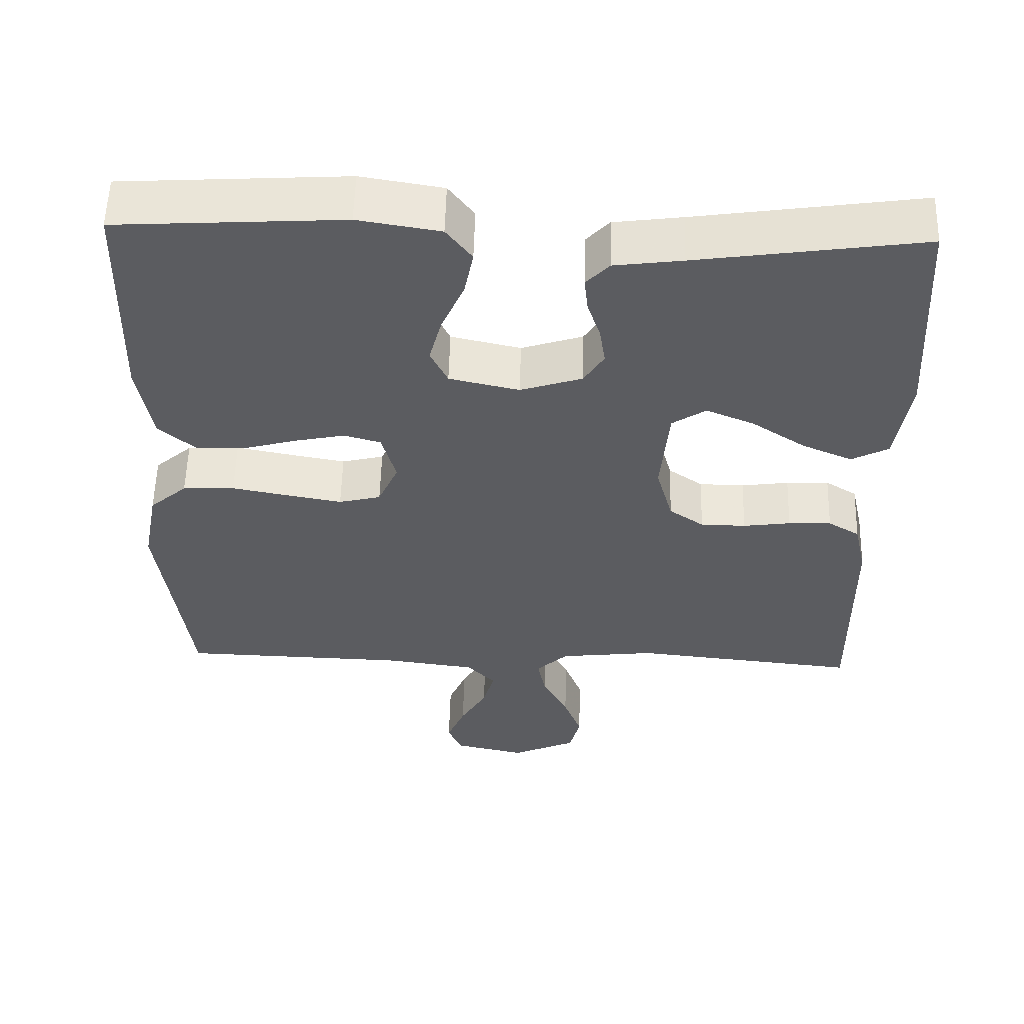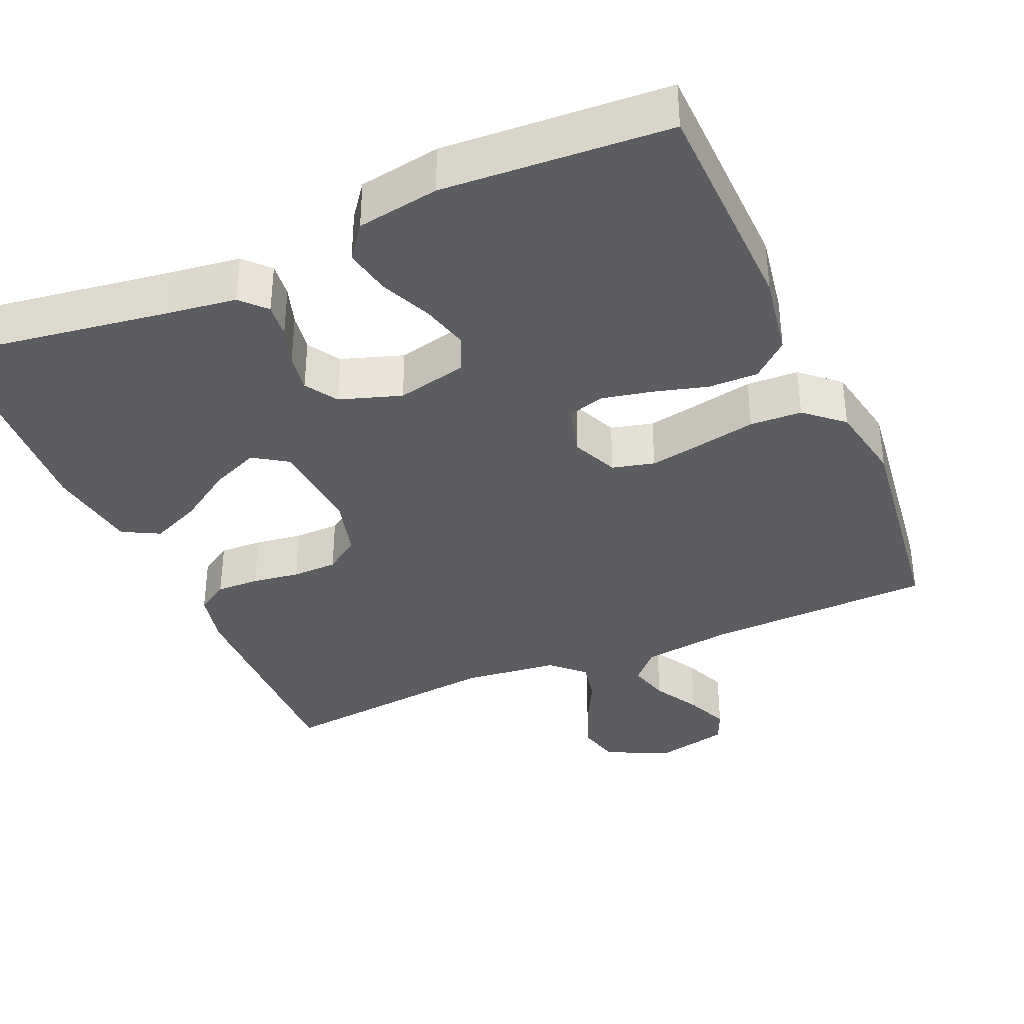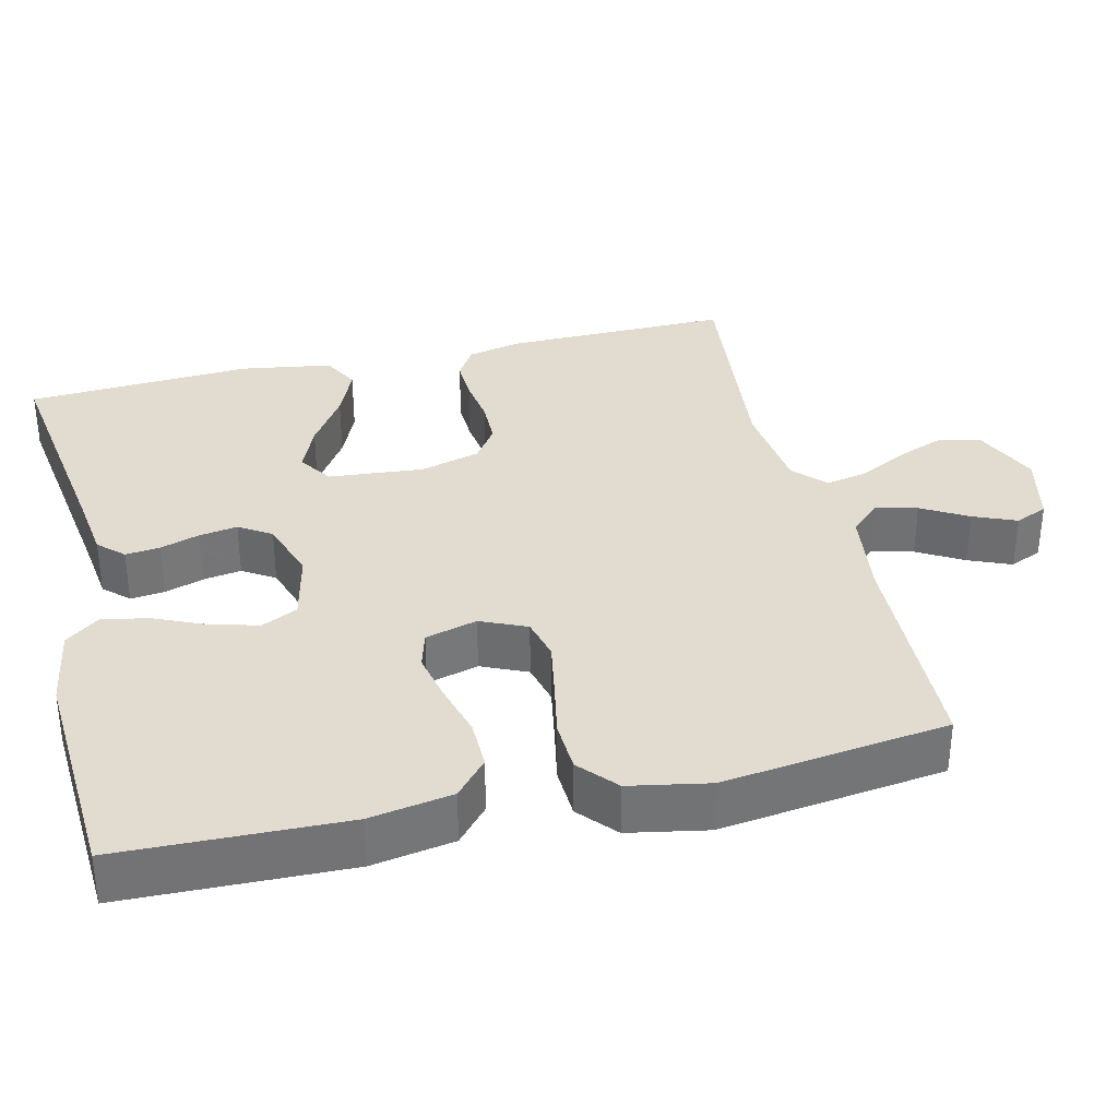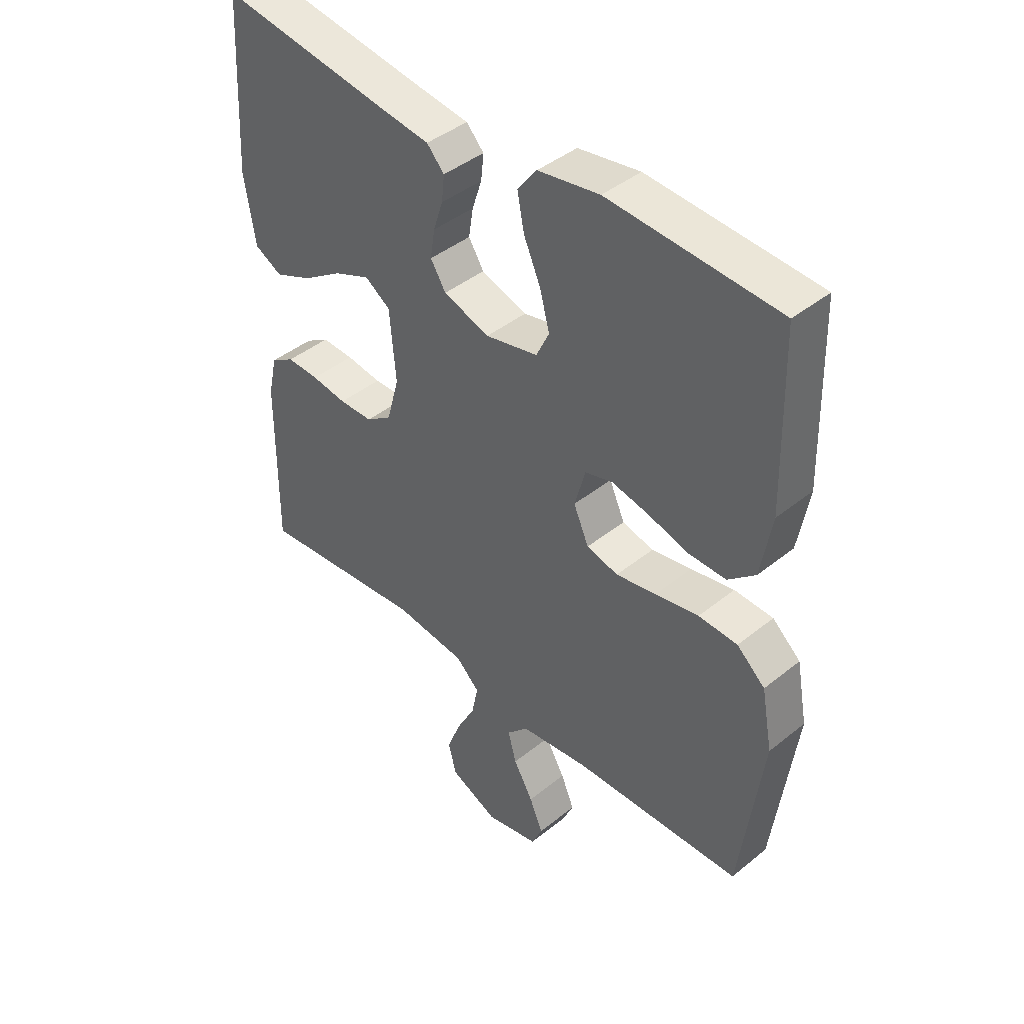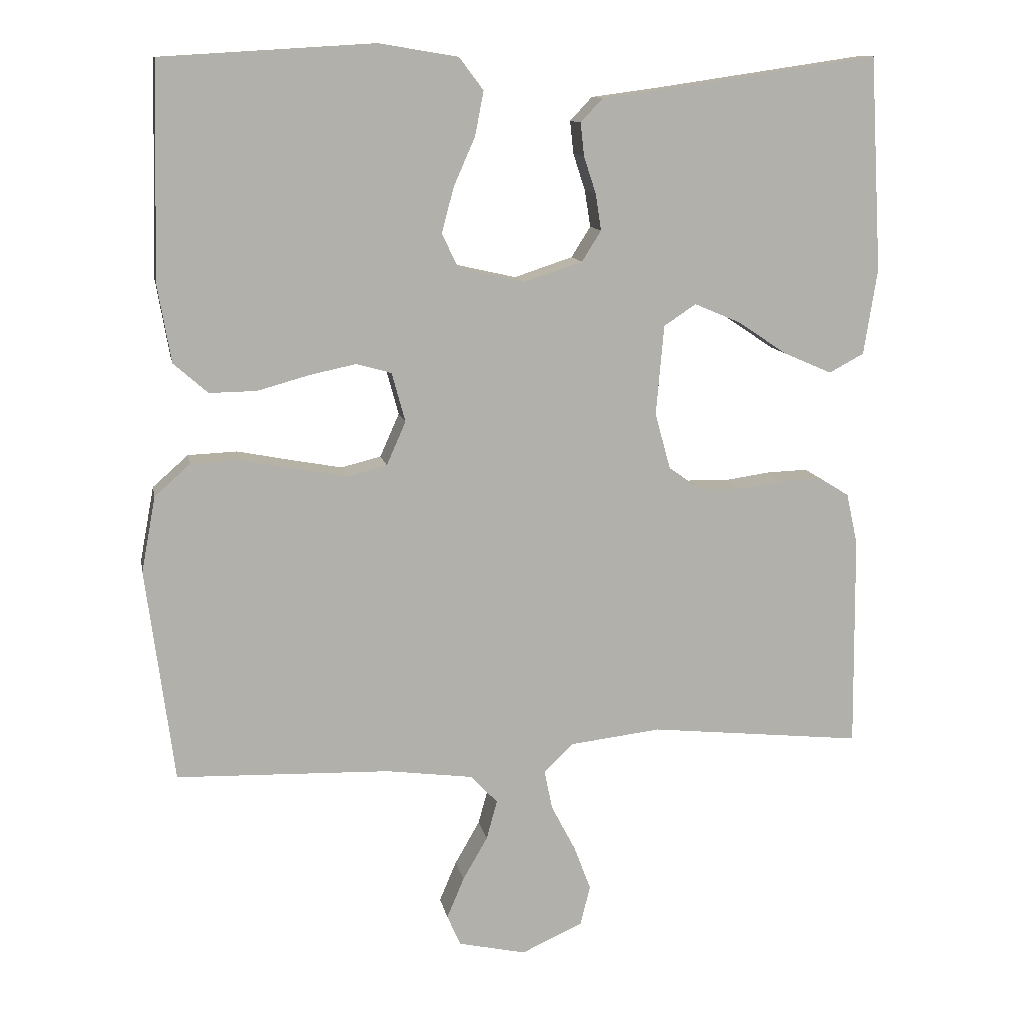
<metadata>
{"format":"obj","ext":"obj","renderer":"f3d","projection":"perspective","resolution":1024,"background":"white","views":[{"elev":55.6,"azim":-178.5,"up":"+Z"},{"elev":-36.8,"azim":23.5,"up":"+Y"},{"elev":34.5,"azim":76.6,"up":"+Y"},{"elev":42.6,"azim":46.1,"up":"+Z"},{"elev":11.6,"azim":169.4,"up":"+Z"}]}
</metadata>
<code>
v 0.5 0.07 0.5
v 0.508 0.07 0.2
v 0.489 0.07 0.09
v 0.441 0.07 0.048
v 0.375 0.07 0.049
v 0.303 0.07 0.069
v 0.237 0.07 0.083
v 0.188 0.07 0.069
v 0.169 0.07 0
v 0.196 0.07 -0.061
v 0.252 0.07 -0.075
v 0.323 0.07 -0.062
v 0.4 0.07 -0.047
v 0.469 0.07 -0.05
v 0.519 0.07 -0.094
v 0.539 0.07 -0.2
v 0.5 0.07 -0.5
v 0.2 0.07 -0.509
v 0.078 0.07 -0.525
v 0.04 0.07 -0.565
v 0.055 0.07 -0.62
v 0.09 0.07 -0.681
v 0.114 0.07 -0.738
v 0.095 0.07 -0.781
v 0 0.07 -0.802
v -0.086 0.07 -0.763
v -0.1 0.07 -0.707
v -0.076 0.07 -0.644
v -0.042 0.07 -0.579
v -0.031 0.07 -0.524
v -0.073 0.07 -0.484
v -0.2 0.07 -0.469
v -0.5 0.07 -0.5
v -0.497 0.07 -0.2
v -0.481 0.07 -0.128
v -0.439 0.07 -0.102
v -0.382 0.07 -0.104
v -0.319 0.07 -0.113
v -0.259 0.07 -0.112
v -0.213 0.07 -0.08
v -0.191 0.07 0
v -0.202 0.07 0.126
v -0.247 0.07 0.156
v -0.311 0.07 0.129
v -0.382 0.07 0.082
v -0.449 0.07 0.053
v -0.498 0.07 0.079
v -0.517 0.07 0.2
v -0.5 0.07 0.5
v -0.2 0.07 0.456
v -0.11 0.07 0.444
v -0.079 0.07 0.411
v -0.084 0.07 0.365
v -0.101 0.07 0.313
v -0.109 0.07 0.262
v -0.082 0.07 0.219
v 0 0.07 0.192
v 0.093 0.07 0.213
v 0.116 0.07 0.261
v 0.099 0.07 0.325
v 0.069 0.07 0.393
v 0.057 0.07 0.455
v 0.091 0.07 0.5
v 0.2 0.07 0.518
v 0.5 0 0.5
v 0.508 0 0.2
v 0.489 0 0.09
v 0.441 0 0.048
v 0.375 0 0.049
v 0.303 0 0.069
v 0.237 0 0.083
v 0.188 0 0.069
v 0.169 0 0
v 0.196 0 -0.061
v 0.252 0 -0.075
v 0.323 0 -0.062
v 0.4 0 -0.047
v 0.469 0 -0.05
v 0.519 0 -0.094
v 0.539 0 -0.2
v 0.5 0 -0.5
v 0.2 0 -0.509
v 0.078 0 -0.525
v 0.04 0 -0.565
v 0.055 0 -0.62
v 0.09 0 -0.681
v 0.114 0 -0.738
v 0.095 0 -0.781
v 0 0 -0.802
v -0.086 0 -0.763
v -0.1 0 -0.707
v -0.076 0 -0.644
v -0.042 0 -0.579
v -0.031 0 -0.524
v -0.073 0 -0.484
v -0.2 0 -0.469
v -0.5 0 -0.5
v -0.497 0 -0.2
v -0.481 0 -0.128
v -0.439 0 -0.102
v -0.382 0 -0.104
v -0.319 0 -0.113
v -0.259 0 -0.112
v -0.213 0 -0.08
v -0.191 0 0
v -0.202 0 0.126
v -0.247 0 0.156
v -0.311 0 0.129
v -0.382 0 0.082
v -0.449 0 0.053
v -0.498 0 0.079
v -0.517 0 0.2
v -0.5 0 0.5
v -0.2 0 0.456
v -0.11 0 0.444
v -0.079 0 0.411
v -0.084 0 0.365
v -0.101 0 0.313
v -0.109 0 0.262
v -0.082 0 0.219
v 0 0 0.192
v 0.093 0 0.213
v 0.116 0 0.261
v 0.099 0 0.325
v 0.069 0 0.393
v 0.057 0 0.455
v 0.091 0 0.5
v 0.2 0 0.518
f 4 5 6
f 3 4 6
f 2 3 6
f 1 2 6
f 64 1 6
f 63 64 6
f 62 63 6
f 61 62 6
f 60 61 6
f 59 60 6 7
f 58 59 7 8
f 57 58 8 9
f 56 57 9 10
f 52 53 54
f 51 52 54
f 50 51 54
f 49 50 54
f 48 49 54
f 47 48 54
f 46 47 54
f 45 46 54
f 44 45 54
f 43 44 54 55
f 42 43 55 56
f 36 37 38
f 35 36 38
f 34 35 38
f 33 34 38
f 32 33 38
f 31 32 38 39
f 30 31 39 40
f 27 28 29
f 26 27 29
f 25 26 29
f 24 25 29
f 23 24 29
f 22 23 29
f 21 22 29
f 20 21 29 30
f 30 40 41
f 20 30 41
f 19 20 41
f 16 17 18
f 15 16 18
f 14 15 18
f 13 14 18
f 12 13 18
f 11 12 18 19
f 42 56 10
f 41 42 10
f 19 41 10
f 10 11 19
f 70 69 68
f 70 68 67
f 70 67 66
f 70 66 65
f 70 65 128
f 70 128 127
f 70 127 126
f 70 126 125
f 70 125 124
f 71 70 124 123
f 72 71 123 122
f 73 72 122 121
f 74 73 121 120
f 118 117 116
f 118 116 115
f 118 115 114
f 118 114 113
f 118 113 112
f 118 112 111
f 118 111 110
f 118 110 109
f 118 109 108
f 119 118 108 107
f 120 119 107 106
f 102 101 100
f 102 100 99
f 102 99 98
f 102 98 97
f 102 97 96
f 103 102 96 95
f 104 103 95 94
f 93 92 91
f 93 91 90
f 93 90 89
f 93 89 88
f 93 88 87
f 93 87 86
f 93 86 85
f 94 93 85 84
f 105 104 94
f 105 94 84
f 105 84 83
f 82 81 80
f 82 80 79
f 82 79 78
f 82 78 77
f 82 77 76
f 83 82 76 75
f 74 120 106
f 74 106 105
f 74 105 83
f 83 75 74
f 1 65 66 2
f 2 66 67 3
f 3 67 68 4
f 4 68 69 5
f 5 69 70 6
f 6 70 71 7
f 7 71 72 8
f 8 72 73 9
f 9 73 74 10
f 10 74 75 11
f 11 75 76 12
f 12 76 77 13
f 13 77 78 14
f 14 78 79 15
f 15 79 80 16
f 16 80 81 17
f 17 81 82 18
f 18 82 83 19
f 19 83 84 20
f 20 84 85 21
f 21 85 86 22
f 22 86 87 23
f 23 87 88 24
f 24 88 89 25
f 25 89 90 26
f 26 90 91 27
f 27 91 92 28
f 28 92 93 29
f 29 93 94 30
f 30 94 95 31
f 31 95 96 32
f 32 96 97 33
f 33 97 98 34
f 34 98 99 35
f 35 99 100 36
f 36 100 101 37
f 37 101 102 38
f 38 102 103 39
f 39 103 104 40
f 40 104 105 41
f 41 105 106 42
f 42 106 107 43
f 43 107 108 44
f 44 108 109 45
f 45 109 110 46
f 46 110 111 47
f 47 111 112 48
f 48 112 113 49
f 49 113 114 50
f 50 114 115 51
f 51 115 116 52
f 52 116 117 53
f 53 117 118 54
f 54 118 119 55
f 55 119 120 56
f 56 120 121 57
f 57 121 122 58
f 58 122 123 59
f 59 123 124 60
f 60 124 125 61
f 61 125 126 62
f 62 126 127 63
f 63 127 128 64
f 64 128 65 1

</code>
